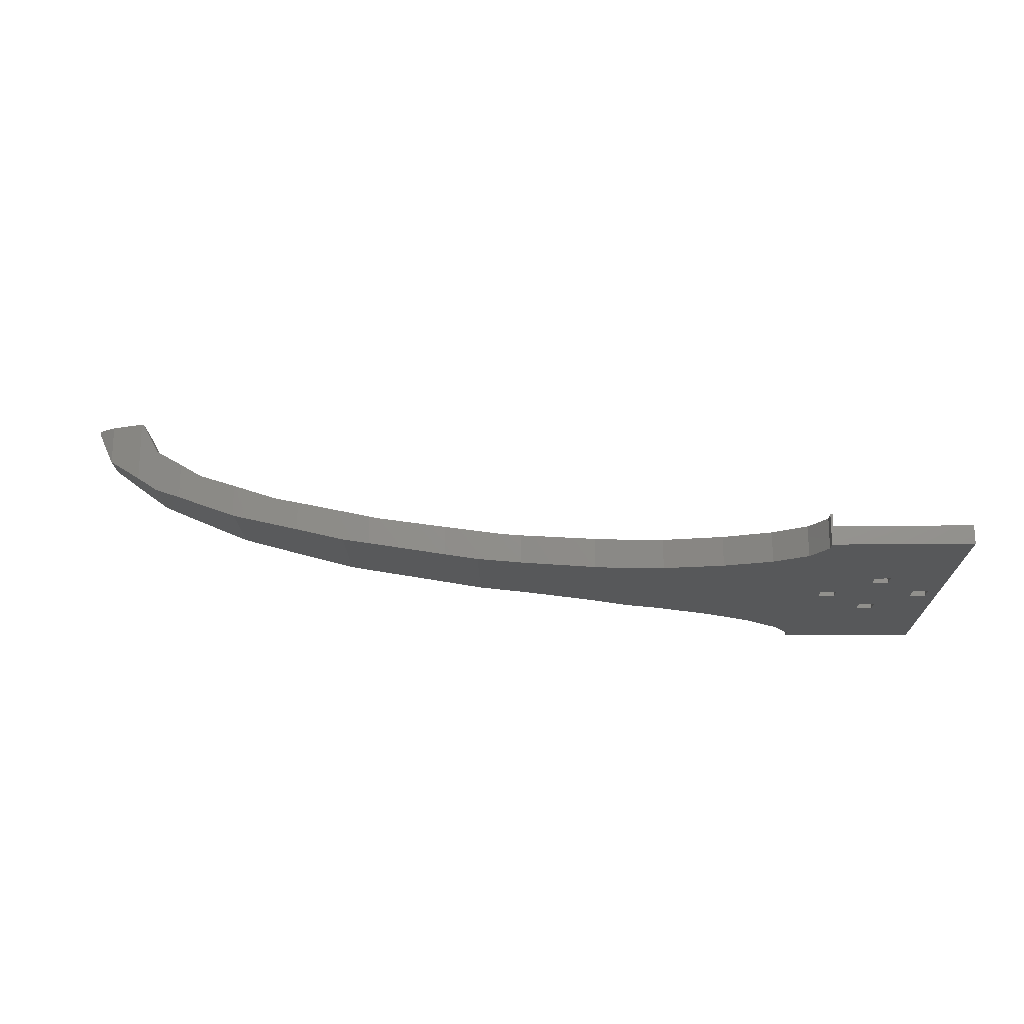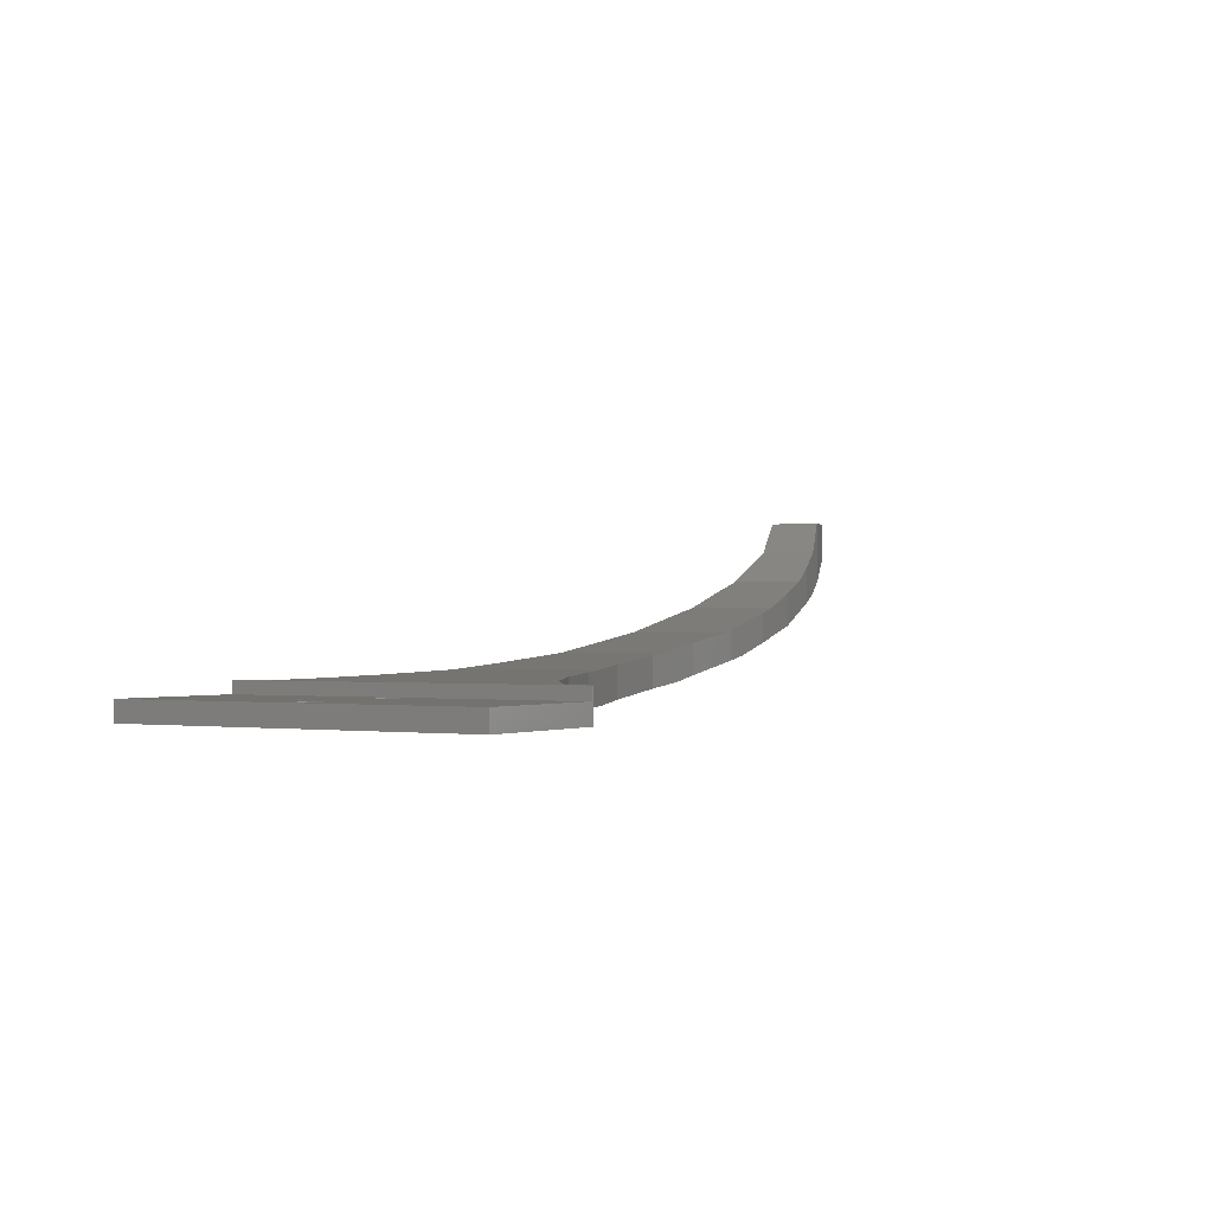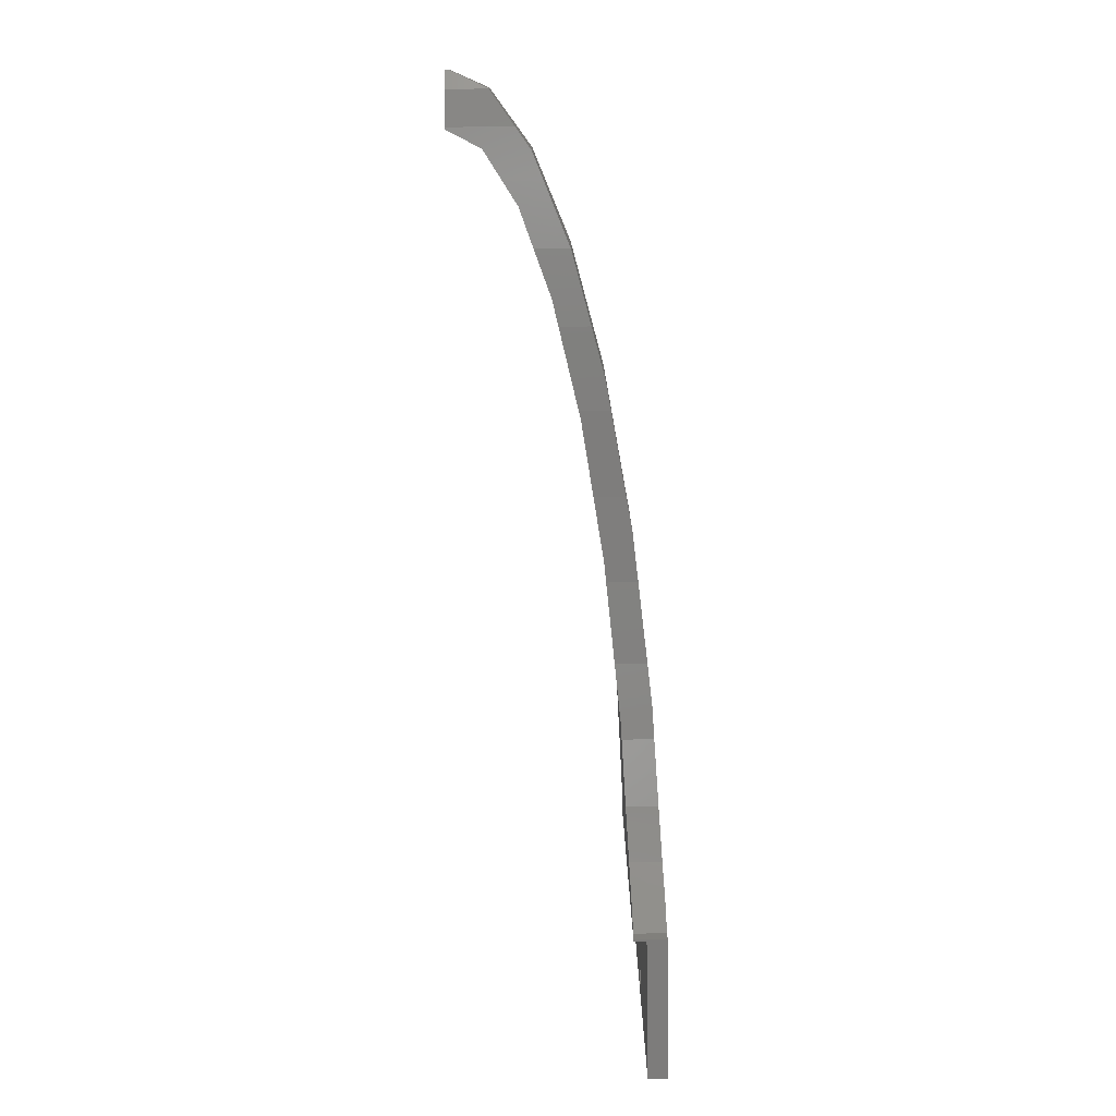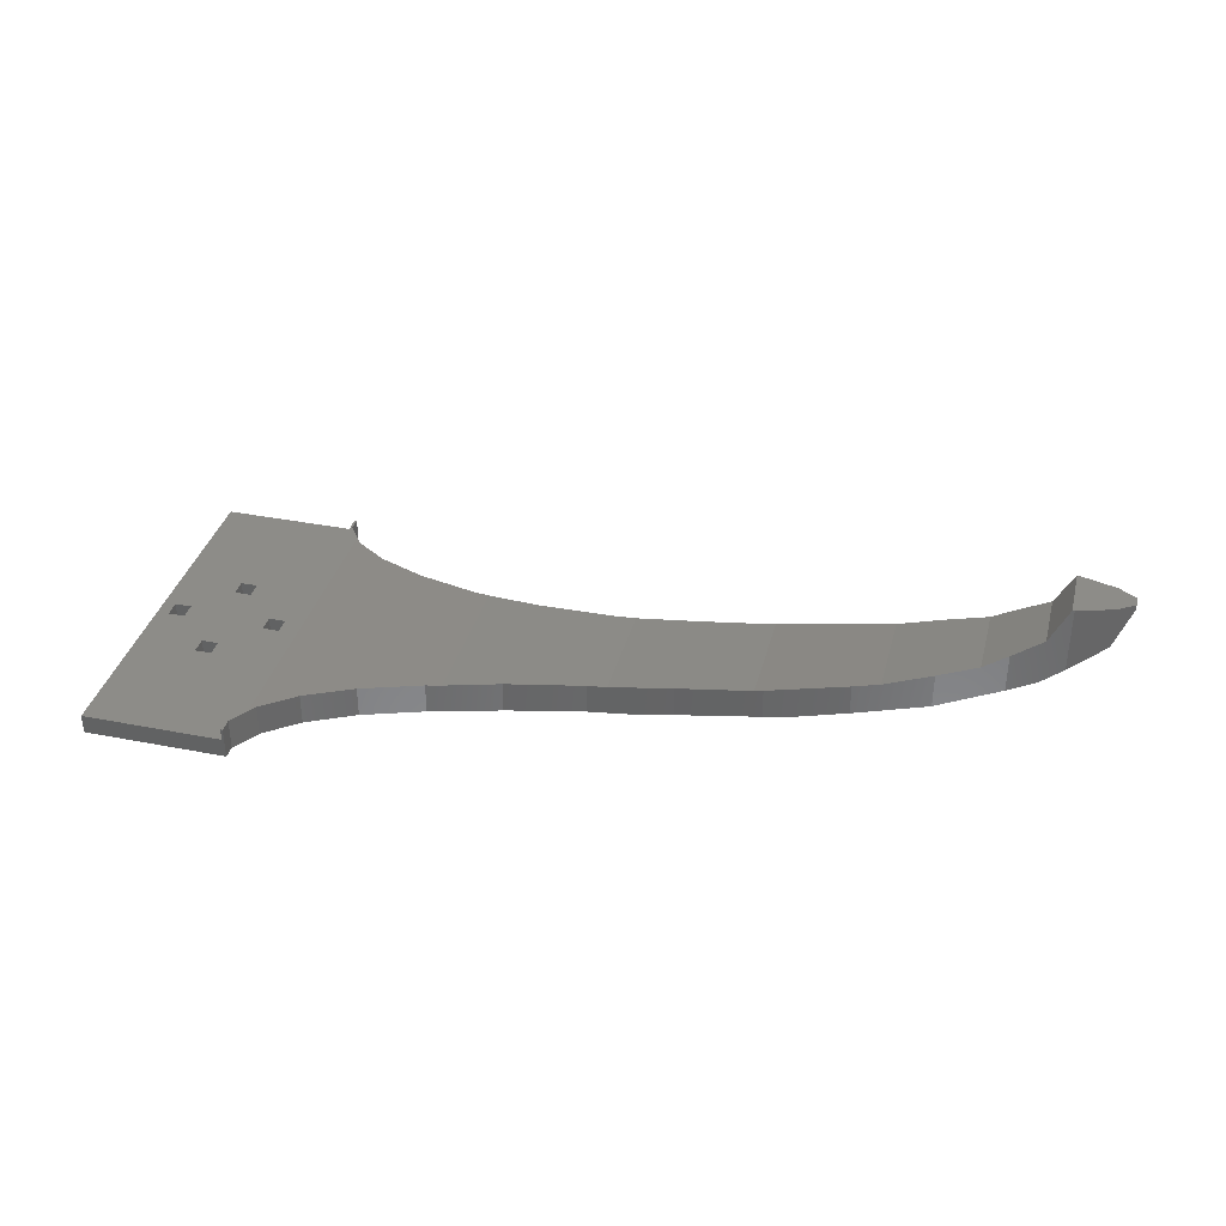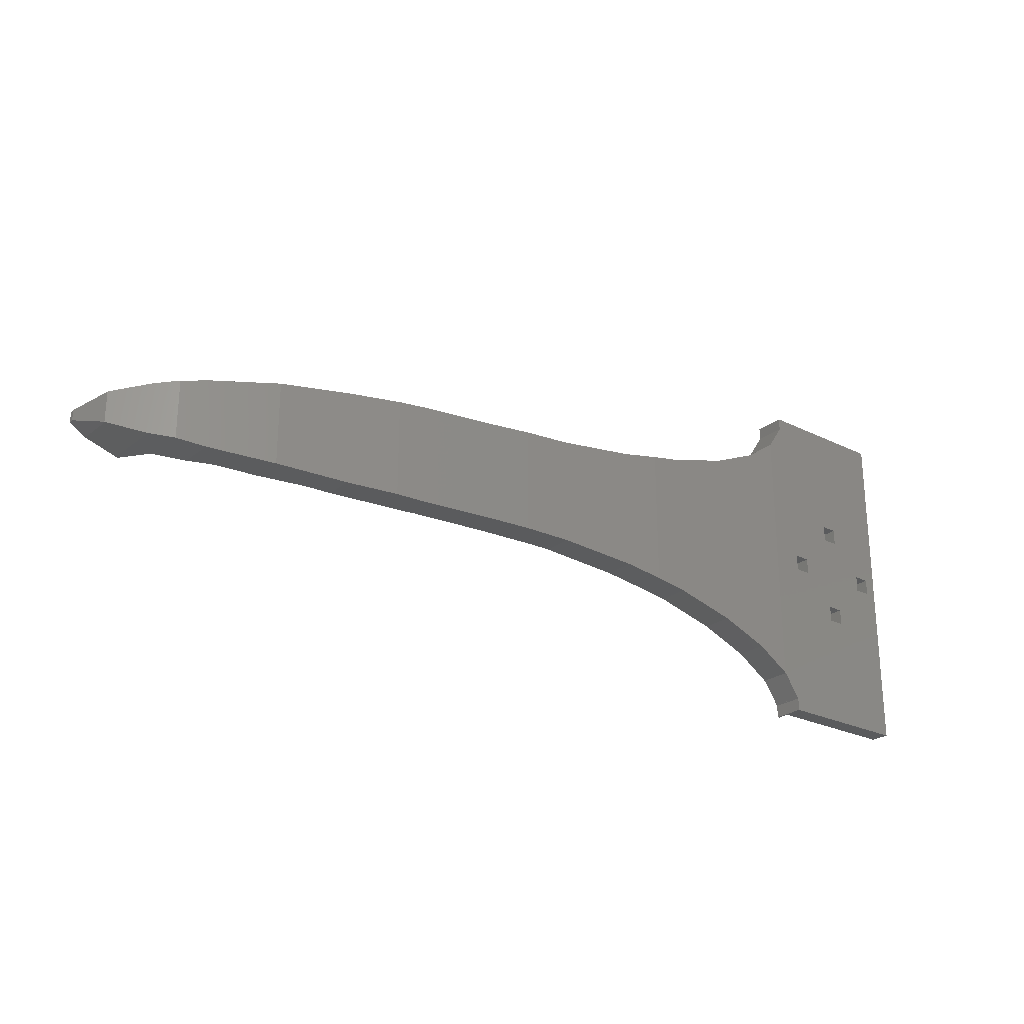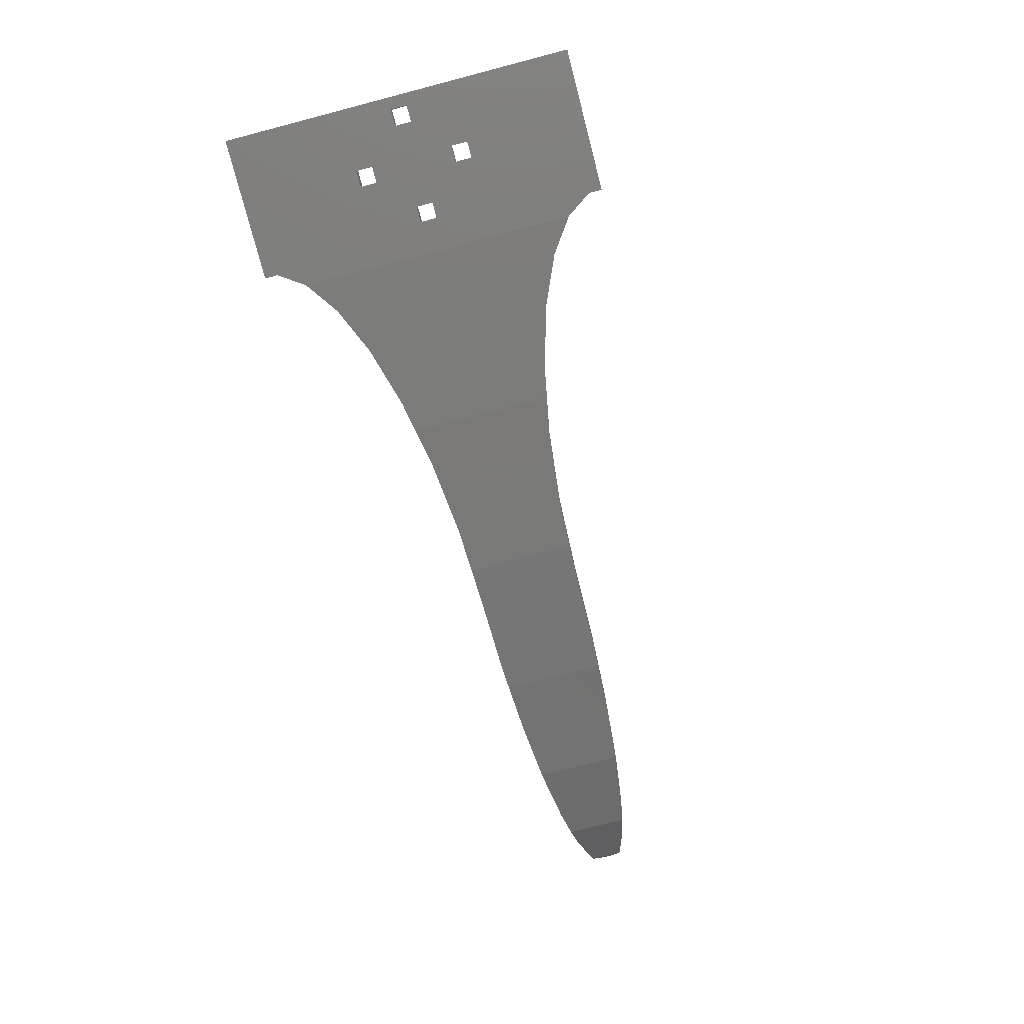
<metadata>
{"format":"stl","ext":"stl","renderer":"f3d","projection":"perspective","resolution":1024,"background":"white","views":[{"elev":-18.7,"azim":-179.1,"up":"+Z"},{"elev":-0.7,"azim":-59.5,"up":"+Z"},{"elev":-76.1,"azim":91.0,"up":"+Y"},{"elev":36.1,"azim":14.4,"up":"+Z"},{"elev":-25.0,"azim":141.3,"up":"+Y"},{"elev":-77.6,"azim":-75.4,"up":"+Z"}]}
</metadata>
<code>
# stl→obj: 146 verts, 306 faces
v -47.6 21.43 -3.172
v -47.6 21.43 -0.83
v -39.15 21.43 -3.172
v -39.15 21.43 -0.83
v -56.05 21.43 -3.172
v -56.05 21.43 -0.83
v -40.6 1 -3.172
v -39.15 -16 -3.172
v -38.89 21.43 -3.172
v -38.89 19.86 -3.172
v -36.82 16.79 -3.172
v -36.77 16.76 -3.172
v -36.77 -16.76 -3.172
v -36.82 -16.79 -3.172
v -38.89 -19.86 -3.172
v -38.89 -21.43 -3.172
v -39.15 -21.43 -3.172
v -46.6 5 -3.172
v -48.6 5 -3.172
v -52.6 -1 -3.172
v -47.6 -21.43 -3.172
v -56.05 -21.43 -3.172
v -46.6 7 -3.172
v -48.6 7 -3.172
v -54.6 -1 -3.172
v -52.6 1 -3.172
v -54.6 1 -3.172
v -40.6 -1 -3.172
v -42.6 -1 -3.172
v -42.6 1 -3.172
v -46.6 -7 -3.172
v -48.6 -7 -3.172
v -46.6 -5 -3.172
v -48.6 -5 -3.172
v -39.15 -16 -0.83
v -48.6 -5 -0.83
v -56.05 -21.43 -0.83
v -48.6 7 -0.83
v -42.6 1 -0.83
v -47.6 -21.43 -0.83
v -39.15 -21.43 -0.83
v -54.6 1 -0.83
v -46.6 7 -0.83
v -46.6 5 -0.83
v -52.6 -1 -0.83
v -54.6 -1 -0.83
v -48.6 5 -0.83
v -52.6 1 -0.83
v -40.6 -1 -0.83
v -42.6 -1 -0.83
v -40.6 1 -0.83
v -48.6 -7 -0.83
v -46.6 -5 -0.83
v -46.6 -7 -0.83
v -39.15 21.43 -6.635e-15
v -39.15 21.43 0.6379
v -39.15 -21.43 2.882e-15
v -39.15 -21.43 0.6379
v -38.89 -21.43 2.824e-15
v -38.89 -19.86 0.6379
v -38.89 -21.43 0.6379
v -36.82 -16.79 0.6651
v -37.46 -17.74 0.6379
v -32.77 -13.93 0.8377
v -32.77 -13.93 -2.982
v -32.77 13.93 -2.982
v -26.92 11.39 -2.702
v -19.53 9.295 -2.349
v -15.57 8.575 -2.16
v -19.53 -9.295 -2.349
v -15.57 -8.575 -2.16
v -26.92 -11.39 -2.702
v -36.82 16.79 0.6651
v -32.77 13.93 0.8377
v -38.89 19.86 0.6379
v -37.46 17.74 0.6379
v -38.89 21.43 -6.693e-15
v -38.89 21.43 0.6379
v -17.62 8.948 1.484
v -19.53 -9.295 1.403
v -26.92 -11.39 1.087
v -19.53 9.295 1.403
v -26.92 11.39 1.087
v -17.62 -8.948 1.484
v -10.91 -7.727 2.084
v -10.91 -7.727 -1.693
v -10.91 7.727 -1.693
v -1.447 6.758 -0.746
v 4.225 6.57 -0.1784
v -1.447 -6.758 -0.746
v 4.225 -6.57 -0.1784
v -10.91 7.727 2.084
v 0.9082 6.68 3.14
v -1.447 -6.758 2.929
v -1.447 6.758 2.929
v 0.9082 -6.68 3.14
v 8.45 -6.43 4.239
v 8.45 -6.43 0.5116
v 8.45 6.43 0.5116
v 18.35 6.289 2.128
v 21.76 6.14 2.685
v 21.76 -6.14 2.685
v 18.35 -6.289 2.128
v 8.45 6.43 4.239
v 17.32 6.304 5.532
v 17.32 -6.304 5.532
v 18.35 -6.289 5.761
v 27.81 -5.874 4.196
v 27.81 -5.874 7.871
v 27.81 5.874 4.196
v 36.25 5.216 6.305
v 36.25 -5.216 6.305
v 18.35 6.289 5.761
v 27.81 5.874 7.871
v 30.89 5.634 8.557
v 30.89 -5.634 8.557
v 36.43 -5.202 6.372
v 36.43 -5.202 10.48
v 36.43 5.202 6.372
v 43.82 4.303 9.252
v 47.09 3.695 10.52
v 47.09 -3.695 10.52
v 43.82 -4.303 9.252
v 36.43 5.202 10.48
v 41.03 -4.642 12.08
v 41.03 4.642 12.08
v 43.82 -4.303 13.81
v 49.67 -3.215 12.31
v 49.67 -3.215 20
v 47.3 -3.657 15.95
v 49.42 -3.263 20
v 49.67 3.215 12.31
v 53.72 1.987 15.11
v 53.78 1.946 15.16
v 53.78 -1.946 15.16
v 53.72 -1.987 15.11
v 43.82 4.303 13.81
v 47.3 3.657 15.95
v 49.42 3.263 20
v 49.67 3.215 20
v 53.72 -1.987 20
v 55.79 -0.6721 20
v 55.79 0.6721 20
v 53.72 1.987 20
v 55.79 -0.6721 19.44
v 55.79 0.6721 19.44
f 1 2 3
f 3 2 4
f 1 5 2
f 2 5 6
f 1 3 5
f 7 3 8
f 8 3 9
f 8 9 10
f 8 10 11
f 11 12 8
f 8 12 13
f 8 13 14
f 8 14 15
f 8 15 5
f 15 16 5
f 5 16 17
f 18 8 19
f 20 21 22
f 5 3 23
f 18 23 8
f 5 23 24
f 5 24 19
f 5 19 8
f 20 22 25
f 5 21 26
f 5 26 27
f 5 27 22
f 27 25 22
f 26 21 20
f 28 8 29
f 23 3 7
f 28 7 8
f 23 7 30
f 23 30 29
f 23 29 8
f 31 21 32
f 5 33 34
f 5 34 32
f 5 32 21
f 33 5 17
f 31 33 17
f 21 31 17
f 8 3 4
f 35 8 4
f 4 2 6
f 36 4 37
f 38 4 6
f 39 4 40
f 35 4 41
f 42 38 6
f 43 4 38
f 44 4 43
f 45 46 37
f 37 4 44
f 37 47 38
f 37 42 6
f 48 38 42
f 45 38 48
f 49 50 41
f 37 38 45
f 37 46 42
f 50 39 40
f 51 4 39
f 41 4 51
f 41 51 49
f 41 50 40
f 52 36 37
f 53 4 36
f 54 4 53
f 40 4 54
f 40 52 37
f 44 47 37
f 54 52 40
f 5 22 6
f 6 22 37
f 37 22 21
f 40 37 21
f 21 17 41
f 40 21 41
f 55 3 56
f 56 3 8
f 56 8 35
f 56 35 41
f 41 17 57
f 41 57 56
f 56 57 58
f 57 17 16
f 59 57 16
f 60 61 59
f 15 60 16
f 16 60 59
f 62 63 15
f 15 63 60
f 62 15 14
f 64 62 14
f 65 64 13
f 13 64 14
f 12 66 13
f 13 66 67
f 67 68 13
f 68 69 13
f 70 69 71
f 72 69 70
f 65 69 72
f 13 69 65
f 11 73 12
f 12 73 74
f 12 74 66
f 11 10 75
f 73 11 76
f 76 11 75
f 9 77 78
f 10 9 75
f 75 9 78
f 55 77 3
f 3 77 9
f 44 43 18
f 18 43 23
f 23 43 38
f 24 23 38
f 44 18 47
f 47 18 19
f 38 47 19
f 24 38 19
f 45 48 20
f 20 48 26
f 26 48 42
f 27 26 42
f 45 20 46
f 46 20 25
f 42 46 25
f 27 42 25
f 49 51 28
f 28 51 7
f 7 51 39
f 30 7 39
f 49 28 50
f 50 28 29
f 39 50 29
f 30 39 29
f 54 53 31
f 31 53 33
f 33 53 36
f 34 33 36
f 54 31 52
f 52 31 32
f 36 52 32
f 34 36 32
f 55 56 77
f 77 56 78
f 75 78 58
f 58 61 60
f 76 58 60
f 63 76 60
f 76 75 58
f 78 56 58
f 61 58 57
f 59 61 57
f 79 62 64
f 80 79 81
f 81 79 64
f 63 62 82
f 83 74 63
f 84 79 80
f 79 82 62
f 74 73 63
f 82 83 63
f 73 76 63
f 81 64 65
f 72 81 65
f 80 81 72
f 70 80 72
f 85 84 70
f 70 84 80
f 85 70 71
f 85 71 86
f 69 87 71
f 71 87 88
f 88 89 71
f 90 89 91
f 86 89 90
f 71 89 86
f 68 82 69
f 69 82 79
f 69 79 92
f 69 92 87
f 67 83 68
f 68 83 82
f 66 74 67
f 67 74 83
f 93 85 94
f 95 92 84
f 84 85 93
f 96 93 94
f 93 95 84
f 92 79 84
f 94 85 86
f 90 94 86
f 97 96 90
f 90 96 94
f 97 90 91
f 97 91 98
f 89 99 91
f 91 99 100
f 91 100 101
f 98 101 102
f 91 101 98
f 98 102 103
f 88 95 89
f 89 95 93
f 89 93 104
f 89 104 99
f 87 92 88
f 88 92 95
f 105 96 97
f 106 105 97
f 105 104 96
f 104 93 96
f 98 103 107
f 97 98 106
f 106 98 107
f 102 108 109
f 103 102 107
f 107 102 109
f 101 110 102
f 102 110 111
f 102 111 112
f 102 112 108
f 100 113 101
f 101 113 114
f 101 114 110
f 104 105 99
f 99 105 113
f 99 113 100
f 106 107 109
f 115 106 116
f 116 106 109
f 114 106 115
f 113 106 114
f 105 106 113
f 112 117 118
f 109 112 116
f 116 112 118
f 108 112 109
f 111 119 112
f 112 119 120
f 112 120 121
f 112 121 122
f 112 122 123
f 112 123 117
f 110 114 111
f 111 114 115
f 111 115 124
f 111 124 119
f 116 118 125
f 124 116 126
f 126 116 125
f 115 116 124
f 117 123 127
f 118 117 125
f 125 117 127
f 122 128 129
f 130 122 131
f 131 122 129
f 127 122 130
f 123 122 127
f 121 132 122
f 122 132 133
f 122 133 134
f 122 134 135
f 122 135 136
f 122 136 128
f 120 137 121
f 121 137 138
f 121 138 139
f 121 139 140
f 121 140 132
f 119 124 120
f 120 124 126
f 120 126 137
f 125 127 130
f 137 125 138
f 138 125 130
f 126 125 137
f 131 139 130
f 130 139 138
f 140 139 131
f 141 140 129
f 129 140 131
f 142 140 141
f 143 140 142
f 144 140 143
f 128 136 141
f 129 128 141
f 135 145 142
f 136 135 141
f 141 135 142
f 135 134 146
f 145 135 146
f 133 144 134
f 134 144 143
f 134 143 146
f 132 140 133
f 133 140 144
f 145 146 143
f 142 145 143

</code>
